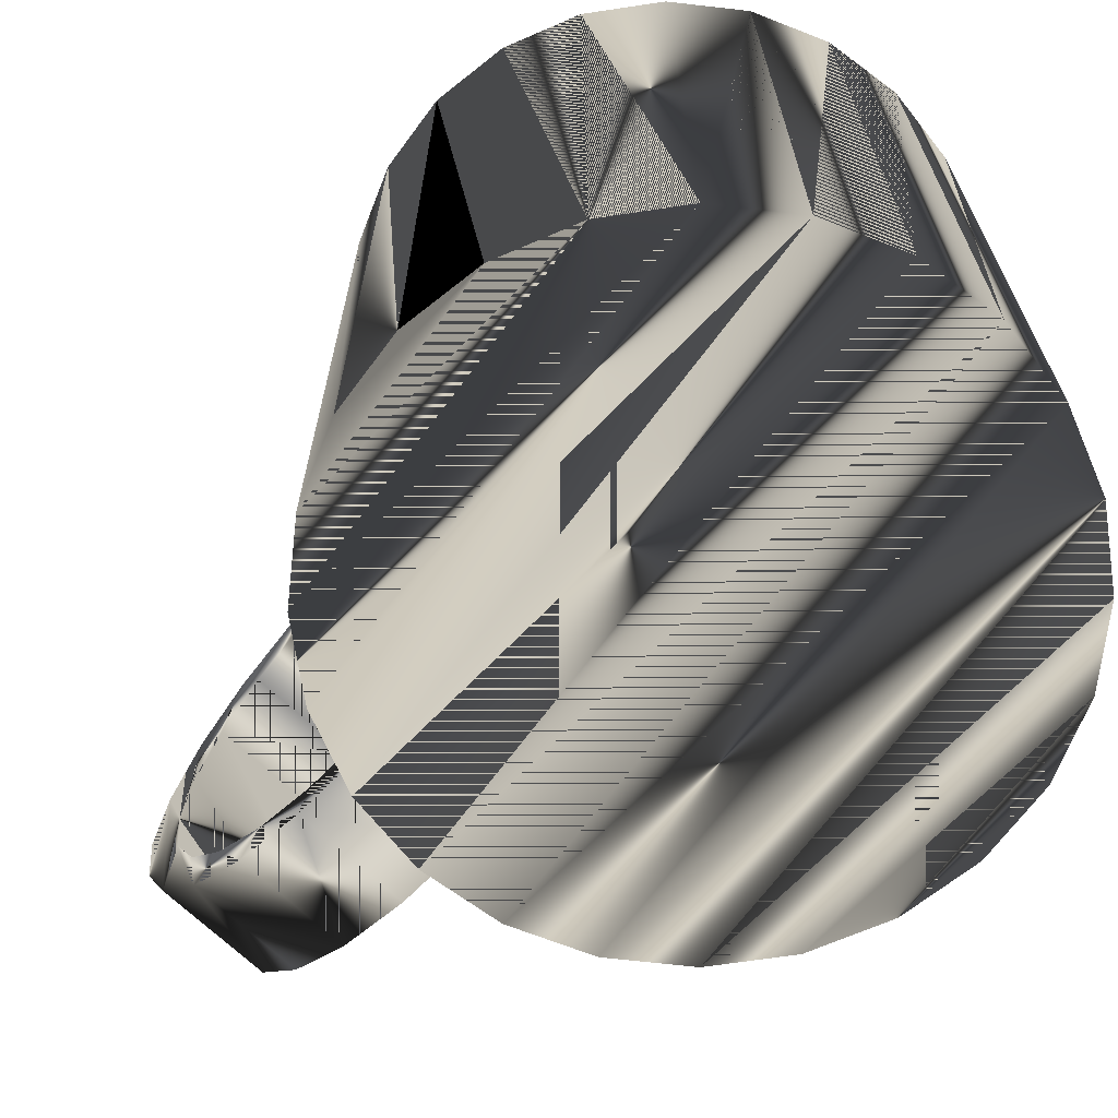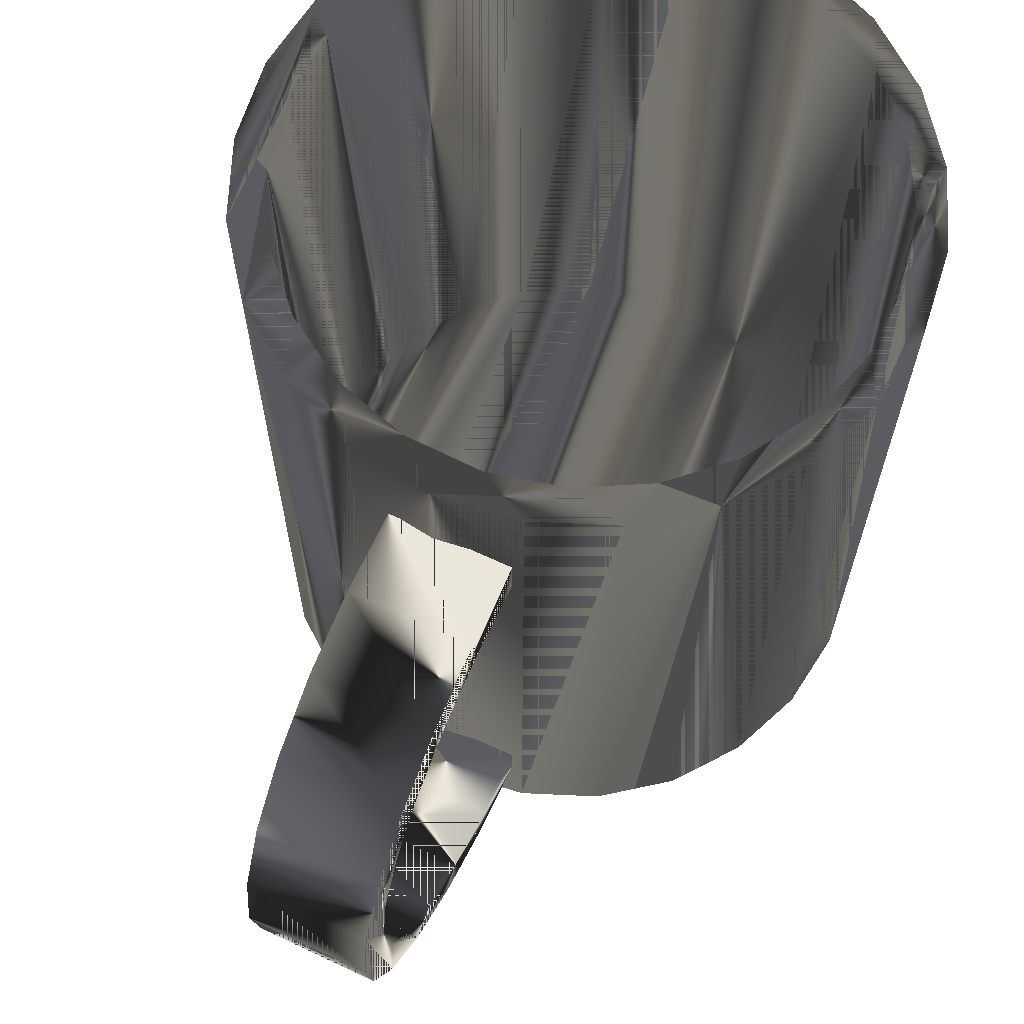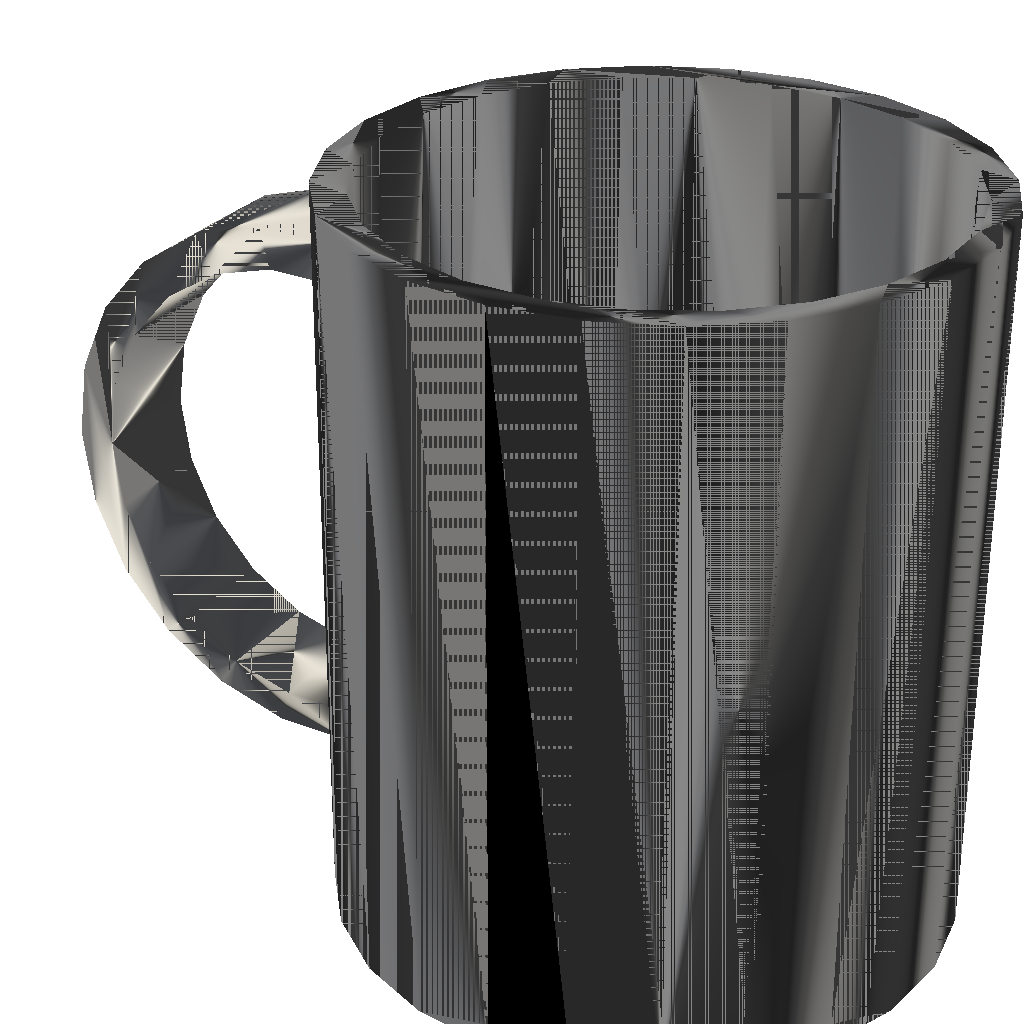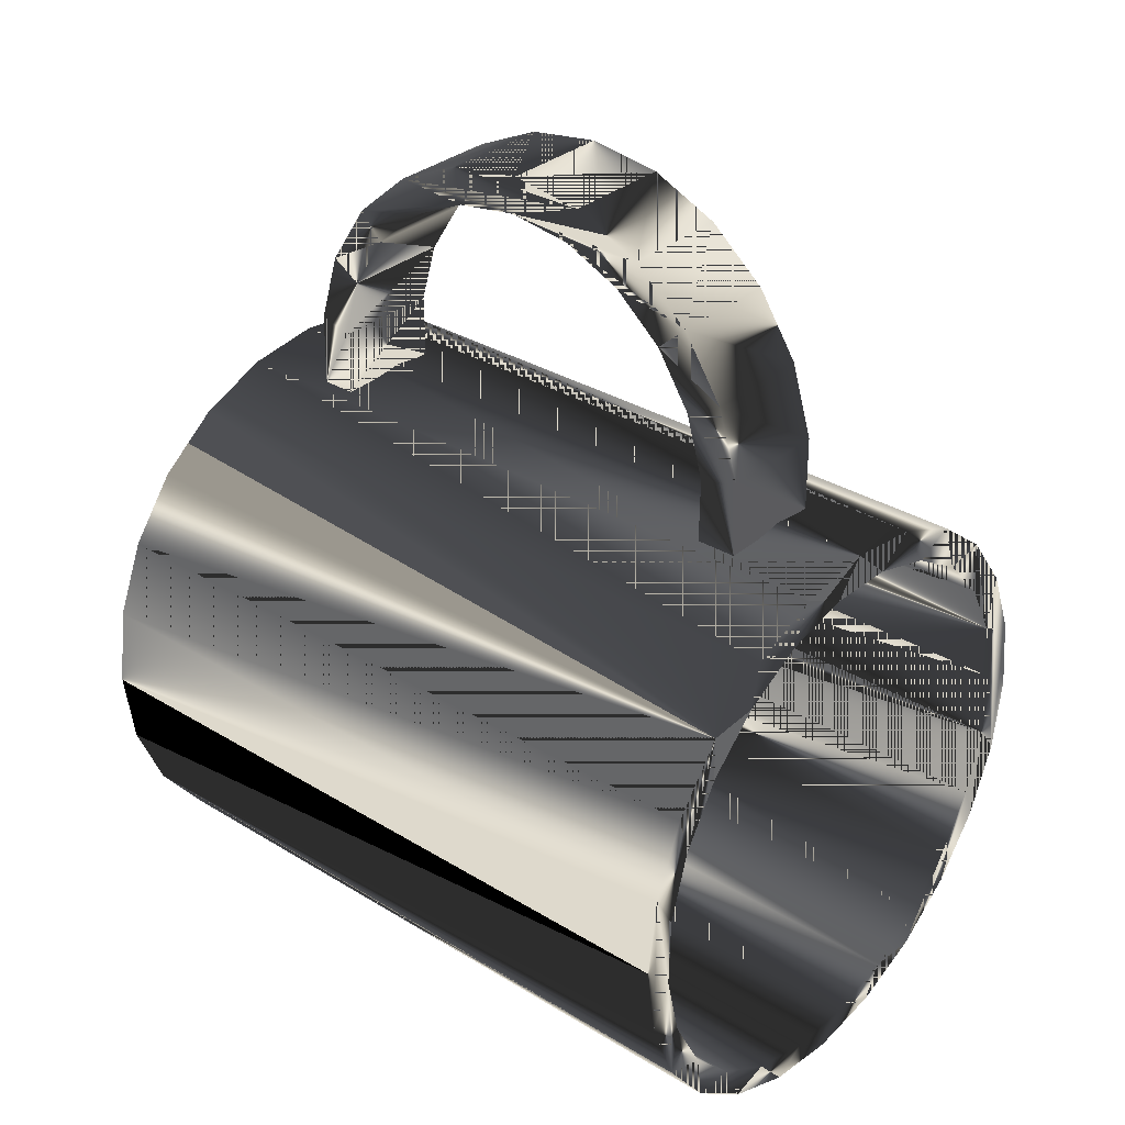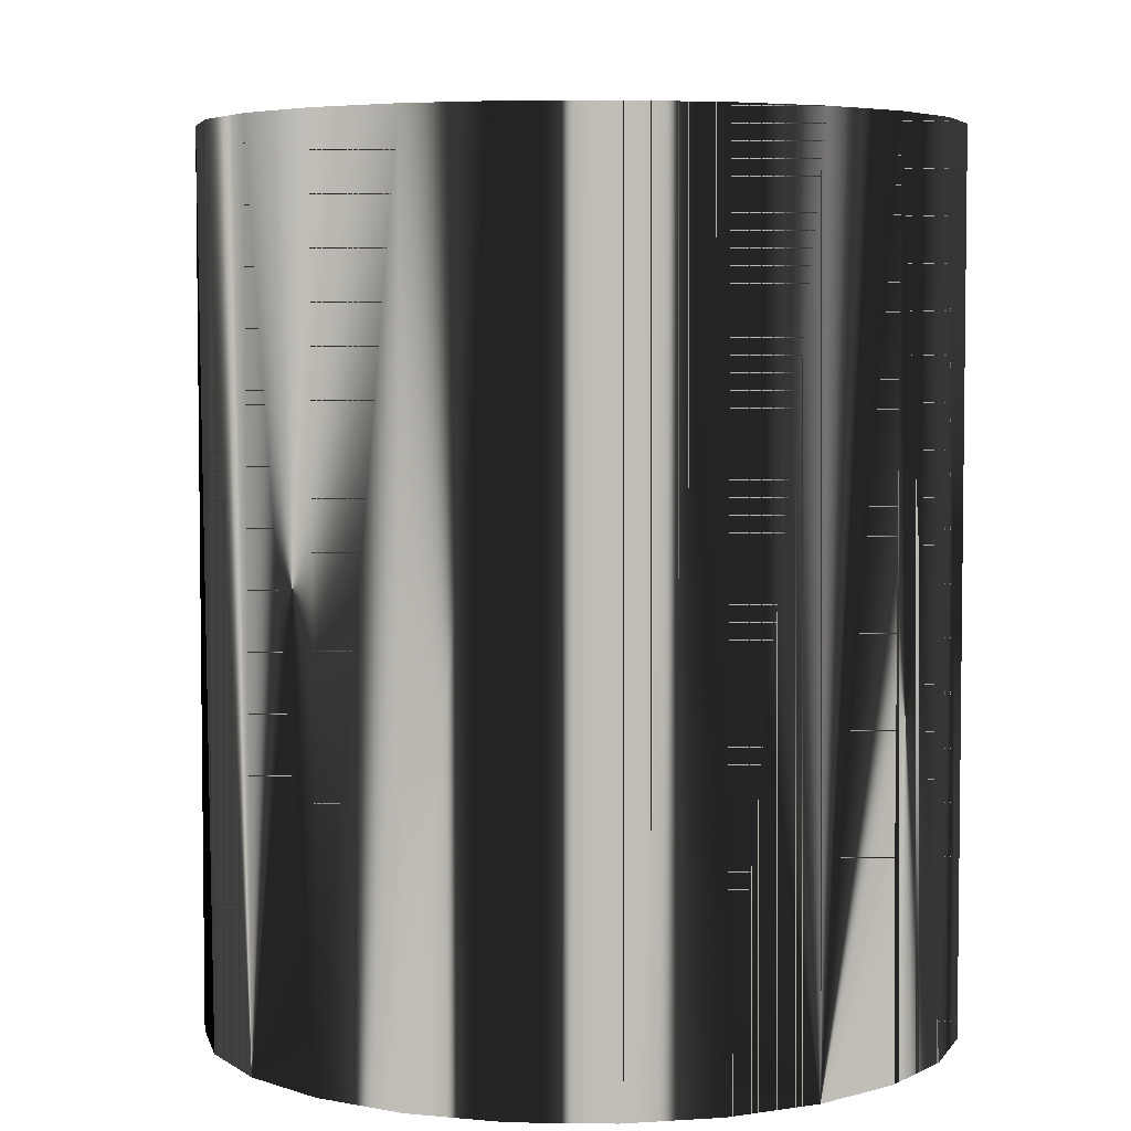
<metadata>
{"format":"obj","ext":"obj","renderer":"f3d","projection":"perspective","resolution":1024,"background":"white","views":[{"elev":-68.2,"azim":-44.0,"up":"+Z"},{"elev":66.7,"azim":-154.8,"up":"+Z"},{"elev":28.1,"azim":-60.2,"up":"+Z"},{"elev":32.1,"azim":-49.6,"up":"+Y"},{"elev":4.8,"azim":-4.8,"up":"+Z"}]}
</metadata>
<code>
v -0.01884 0.01406 0.04475
v -0.009754 0.01782 -0.04475
v -0.01884 0.01406 -0.04475
v -0.009754 0.01782 0.04475
v -0.01884 -0.05121 -0.04475
v -0.02665 0.008071 0.04475
v -0.01228 0.01264 0.04475
v 0 0.01911 -0.04475
v -0.009754 -0.05497 -0.04475
v -0.02665 -0.04522 -0.04475
v -0.02665 0.008071 -0.04475
v -0.02006 0.008419 0.04475
v -0.003671 0.0147 0.04475
v 0 0.01911 0.04475
v -0.009754 -0.05497 0.04475
v -0.01884 -0.05121 0.04475
v -0.03263 0.000266 -0.04475
v -0.02649 0.002327 0.04475
v -0.01228 0.01264 -0.04004
v -0.02006 0.008419 -0.04004
v 0.009753 0.01782 -0.04475
v 0 -0.05626 -0.04475
v 0 -0.05626 0.04475
v -0.02665 -0.04522 0.04475
v -0.03263 -0.03742 -0.04475
v -0.03263 0.000266 0.04475
v -0.03112 -0.005221 0.04475
v -0.02649 0.002327 -0.04004
v 0.005179 0.01447 0.04475
v -0.003671 0.0147 -0.04004
v 0.009753 0.01782 0.04475
v -0.01394 -0.05001 0.04475
v -0.005454 -0.05252 0.04475
v -0.02149 -0.04537 0.04475
v -0.03263 -0.03742 0.04475
v -0.0364 -0.008822 -0.04475
v -0.0364 -0.02833 -0.04475
v -0.005454 -0.05252 -0.04004
v -0.01394 -0.05001 -0.04004
v -0.02149 -0.04537 -0.04004
v 0.01884 0.01406 -0.04475
v 0.009753 -0.05497 -0.04475
v 0.009753 -0.05497 0.04475
v 0.003397 -0.05276 0.04475
v -0.02758 -0.03895 0.04475
v -0.0364 -0.02833 0.04475
v -0.0364 -0.008822 0.04475
v -0.03363 -0.01371 0.04475
v -0.03112 -0.005221 -0.04004
v 0.01367 0.01195 0.04475
v 0.005179 0.01447 -0.04004
v 0.003397 -0.05276 -0.04004
v -0.02758 -0.03895 -0.04004
v 0.01884 0.01406 0.04475
v -0.0318 -0.03117 0.04475
v -0.03387 -0.02256 0.04475
v -0.03768 -0.01858 -0.04475
v -0.03768 -0.01858 0.04475
v 0.02665 0.008071 -0.04475
v 0.01884 -0.05121 -0.04475
v 0.01884 -0.05121 0.04475
v 0.01201 -0.05069 0.04475
v 0.01201 -0.05069 -0.04004
v -0.0318 -0.03117 -0.04004
v -0.03363 -0.01371 -0.04004
v 0.02122 0.007325 0.04475
v 0.01367 0.01195 -0.04004
v 0.02665 0.008071 0.04475
v -0.03387 -0.02256 -0.04004
v 0.03263 0.000266 0.04475
v 0.02665 -0.04522 -0.04475
v 0.02665 -0.04522 0.04475
v 0.01979 -0.04647 0.04475
v 0.01979 -0.04647 -0.04004
v 0.02731 0.0009 0.04475
v 0.02122 0.007325 -0.04004
v 0.03263 0.000266 -0.04475
v 0.03153 -0.006882 0.04475
v 0.02621 -0.04038 0.04475
v 0.02731 0.0009 -0.04004
v 0.0364 -0.008822 0.04475
v 0.03359 -0.01549 0.04475
v 0.03263 -0.03742 -0.04475
v 0.03084 -0.03283 0.04475
v 0.02621 -0.04038 -0.04004
v 0.03153 -0.006882 -0.04004
v 0.0364 -0.008822 -0.04475
v 0.0364 -0.02833 0.04475
v 0.03359 -0.01549 -0.04004
v 0.03263 -0.03742 0.04475
v 0.03084 -0.03283 -0.04004
v 0.03768 -0.01858 0.04475
v 0.03336 -0.02434 0.04475
v 0.03336 -0.02434 -0.04004
v 0.0364 -0.02833 -0.04475
v 0.03768 -0.01858 -0.04475
v -0.008752 0.0449 0.02533
v 0.00538 0.03701 0.03047
v 0.00538 0.0449 0.02533
v -0.008752 0.03701 0.03047
v 0.00538 0.04156 0.02161
v 0.00538 0.05103 0.01819
v -0.008752 0.04156 0.02161
v 0.00538 0.02799 0.03319
v 0.00538 0.04695 0.01544
v 0.00538 0.03464 0.02599
v -0.008752 0.05103 0.01819
v 0.00538 0.05038 0.008001
v -0.008752 0.04695 0.01544
v -0.008752 0.03464 0.02599
v -0.008752 0.02799 0.03319
v 0.00538 0.05493 0.009619
v -0.008752 0.05038 0.008001
v 0.00538 0.05155 -0.000106
v 0.00538 0.01857 0.03327
v 0.00538 0.02677 0.02824
v -0.008752 0.02677 0.02824
v -0.008752 0.05493 0.009619
v -0.008752 0.05155 -0.000106
v -0.008752 0.01857 0.03327
v -0.008752 0.05626 0.000297
v 0.00538 0.05103 -0.0176
v 0.00538 0.01857 0.02816
v 0.00538 0.05626 0.000297
v -0.008752 0.05493 -0.009024
v -0.008752 0.05103 -0.0176
v 0.00538 0.05493 -0.009024
v 0.00538 0.05038 -0.008212
v -0.008752 0.01857 0.02816
v -0.008752 0.05038 -0.008212
v 0.00538 0.0449 -0.02474
v -0.008752 0.0449 -0.02474
v 0.00538 0.04695 -0.01565
v -0.008752 0.04695 -0.01565
v 0.00538 0.04156 -0.02182
v 0.00538 0.03701 -0.02987
v -0.008752 0.04156 -0.02182
v -0.008752 0.03701 -0.02987
v 0.00538 0.03464 -0.0262
v -0.008752 0.02799 -0.03259
v -0.008752 0.03464 -0.0262
v 0.00538 0.02799 -0.03259
v 0.00538 0.02677 -0.02845
v 0.00538 0.01857 -0.03268
v -0.008752 0.02677 -0.02845
v -0.008752 0.01857 -0.03268
v -0.008752 0.01857 -0.02837
v 0.00538 0.01857 -0.02837
f 1 2 3
f 2 1 4
f 2 5 3
f 3 6 1
f 7 4 1
f 4 8 2
f 2 9 5
f 3 5 10
f 6 3 11
f 12 1 6
f 13 4 7
f 7 1 12
f 8 4 14
f 8 9 2
f 15 5 9
f 16 10 5
f 3 10 11
f 17 6 11
f 12 6 18
f 13 14 4
f 19 13 7
f 20 7 12
f 14 21 8
f 8 22 9
f 5 15 16
f 9 23 15
f 10 16 24
f 11 10 25
f 6 17 26
f 11 25 17
f 18 6 27
f 28 12 18
f 29 14 13
f 13 19 30
f 7 20 19
f 12 28 20
f 21 14 31
f 21 22 8
f 23 9 22
f 15 32 16
f 23 33 15
f 16 34 24
f 35 10 24
f 10 35 25
f 36 26 17
f 27 6 26
f 17 25 37
f 27 28 18
f 29 31 14
f 30 29 13
f 38 30 19
f 39 19 20
f 40 20 28
f 31 41 21
f 21 42 22
f 22 43 23
f 15 33 32
f 16 32 34
f 23 44 33
f 24 34 45
f 24 45 35
f 46 25 35
f 26 36 47
f 17 37 36
f 27 26 48
f 25 46 37
f 28 27 49
f 50 31 29
f 29 30 51
f 52 30 38
f 38 19 39
f 39 20 40
f 40 28 53
f 41 31 54
f 41 42 21
f 43 22 42
f 43 44 23
f 38 32 33
f 39 34 32
f 52 33 44
f 34 53 45
f 35 45 55
f 35 56 46
f 57 47 36
f 48 26 47
f 36 37 57
f 48 49 27
f 58 37 46
f 53 28 49
f 50 54 31
f 51 50 29
f 52 51 30
f 33 52 38
f 32 38 39
f 34 39 40
f 53 34 40
f 54 59 41
f 41 60 42
f 42 61 43
f 43 62 44
f 44 63 52
f 64 45 53
f 45 64 55
f 35 55 56
f 46 56 47
f 47 57 58
f 48 47 56
f 37 58 57
f 49 48 65
f 46 47 58
f 53 49 64
f 66 54 50
f 50 51 67
f 63 51 52
f 59 54 68
f 59 60 41
f 61 42 60
f 61 62 43
f 63 44 62
f 69 55 64
f 55 69 56
f 56 65 48
f 64 49 65
f 66 68 54
f 67 66 50
f 63 67 51
f 70 59 68
f 59 71 60
f 60 72 61
f 61 73 62
f 62 74 63
f 64 65 69
f 65 56 69
f 75 68 66
f 66 67 76
f 74 67 63
f 59 70 77
f 78 70 68
f 77 71 59
f 72 60 71
f 72 79 61
f 61 79 73
f 74 62 73
f 78 68 75
f 66 80 75
f 74 76 67
f 80 66 76
f 81 77 70
f 82 70 78
f 77 83 71
f 83 72 71
f 72 84 79
f 85 73 79
f 73 85 74
f 75 86 78
f 86 75 80
f 85 76 74
f 85 80 76
f 77 81 87
f 88 81 70
f 88 70 82
f 78 89 82
f 87 83 77
f 72 83 90
f 90 84 72
f 84 85 79
f 89 78 86
f 91 86 80
f 91 80 85
f 92 87 81
f 81 88 92
f 93 88 82
f 94 82 89
f 87 95 83
f 95 90 83
f 90 93 84
f 85 84 91
f 86 94 89
f 94 86 91
f 87 92 96
f 88 96 92
f 88 93 90
f 82 94 93
f 95 87 96
f 90 95 88
f 93 91 84
f 91 93 94
f 96 88 95
f 3 2 1
f 4 1 2
f 3 5 2
f 1 6 3
f 1 4 7
f 2 8 4
f 5 9 2
f 10 5 3
f 11 3 6
f 6 1 12
f 7 4 13
f 12 1 7
f 14 4 8
f 2 9 8
f 9 5 15
f 5 10 16
f 11 10 3
f 11 6 17
f 18 6 12
f 4 14 13
f 7 13 19
f 12 7 20
f 8 21 14
f 9 22 8
f 16 15 5
f 15 23 9
f 24 16 10
f 25 10 11
f 26 17 6
f 17 25 11
f 27 6 18
f 18 12 28
f 13 14 29
f 30 19 13
f 19 20 7
f 20 28 12
f 31 14 21
f 8 22 21
f 22 9 23
f 16 32 15
f 15 33 23
f 24 34 16
f 24 10 35
f 25 35 10
f 17 26 36
f 26 6 27
f 37 25 17
f 18 28 27
f 14 31 29
f 13 29 30
f 19 30 38
f 20 19 39
f 28 20 40
f 21 41 31
f 22 42 21
f 23 43 22
f 32 33 15
f 34 32 16
f 33 44 23
f 45 34 24
f 35 45 24
f 35 25 46
f 47 36 26
f 36 37 17
f 48 26 27
f 37 46 25
f 49 27 28
f 29 31 50
f 51 30 29
f 38 30 52
f 39 19 38
f 40 20 39
f 53 28 40
f 54 31 41
f 21 42 41
f 42 22 43
f 23 44 43
f 33 32 38
f 32 34 39
f 44 33 52
f 45 53 34
f 55 45 35
f 46 56 35
f 36 47 57
f 47 26 48
f 57 37 36
f 27 49 48
f 46 37 58
f 49 28 53
f 31 54 50
f 29 50 51
f 30 51 52
f 38 52 33
f 39 38 32
f 40 39 34
f 40 34 53
f 41 59 54
f 42 60 41
f 43 61 42
f 44 62 43
f 52 63 44
f 53 45 64
f 55 64 45
f 56 55 35
f 47 56 46
f 58 57 47
f 56 47 48
f 57 58 37
f 65 48 49
f 58 47 46
f 64 49 53
f 50 54 66
f 67 51 50
f 52 51 63
f 68 54 59
f 41 60 59
f 60 42 61
f 43 62 61
f 62 44 63
f 64 55 69
f 56 69 55
f 48 65 56
f 65 49 64
f 54 68 66
f 50 66 67
f 51 67 63
f 68 59 70
f 60 71 59
f 61 72 60
f 62 73 61
f 63 74 62
f 69 65 64
f 69 56 65
f 66 68 75
f 76 67 66
f 63 67 74
f 77 70 59
f 68 70 78
f 59 71 77
f 71 60 72
f 61 79 72
f 73 79 61
f 73 62 74
f 75 68 78
f 75 80 66
f 67 76 74
f 76 66 80
f 70 77 81
f 78 70 82
f 71 83 77
f 71 72 83
f 79 84 72
f 79 73 85
f 74 85 73
f 78 86 75
f 80 75 86
f 74 76 85
f 76 80 85
f 87 81 77
f 70 81 88
f 82 70 88
f 82 89 78
f 77 83 87
f 90 83 72
f 72 84 90
f 79 85 84
f 86 78 89
f 80 86 91
f 85 80 91
f 81 87 92
f 92 88 81
f 82 88 93
f 89 82 94
f 83 95 87
f 83 90 95
f 84 93 90
f 91 84 85
f 89 94 86
f 91 86 94
f 96 92 87
f 92 96 88
f 90 93 88
f 93 94 82
f 96 87 95
f 88 95 90
f 84 91 93
f 94 93 91
f 95 88 96
f 97 98 99
f 98 97 100
f 101 99 98
f 102 97 99
f 97 103 100
f 100 104 98
f 105 99 101
f 101 98 106
f 97 102 107
f 108 102 99
f 97 109 103
f 100 103 110
f 104 100 111
f 106 98 104
f 108 99 105
f 101 109 105
f 110 101 106
f 112 107 102
f 107 113 97
f 114 102 108
f 97 113 109
f 109 101 103
f 101 110 103
f 100 110 111
f 111 115 104
f 106 104 116
f 109 108 105
f 106 117 110
f 107 112 118
f 102 114 112
f 107 119 113
f 113 114 108
f 108 109 113
f 111 110 117
f 115 111 120
f 116 104 115
f 117 106 116
f 112 121 118
f 119 107 118
f 122 112 114
f 114 113 119
f 111 117 120
f 120 123 115
f 116 115 123
f 123 117 116
f 121 112 124
f 125 118 121
f 118 126 119
f 127 112 122
f 122 114 128
f 119 128 114
f 120 117 129
f 123 120 129
f 117 123 129
f 112 127 124
f 127 121 124
f 118 125 126
f 121 127 125
f 119 126 130
f 126 127 122
f 122 128 131
f 128 119 130
f 127 126 125
f 130 126 132
f 122 132 126
f 131 128 133
f 132 122 131
f 134 128 130
f 130 132 134
f 128 134 133
f 131 133 135
f 136 132 131
f 134 132 137
f 134 135 133
f 131 135 136
f 132 136 138
f 137 132 138
f 135 134 137
f 136 135 139
f 136 140 138
f 137 138 141
f 137 139 135
f 136 139 142
f 140 136 142
f 141 138 140
f 139 137 141
f 142 139 143
f 144 140 142
f 141 140 145
f 145 139 141
f 139 145 143
f 142 143 144
f 140 144 146
f 145 140 146
f 147 143 145
f 144 143 148
f 144 147 146
f 145 146 147
f 143 147 148
f 147 144 148
f 99 98 97
f 100 97 98
f 98 99 101
f 99 97 102
f 100 103 97
f 98 104 100
f 101 99 105
f 106 98 101
f 107 102 97
f 99 102 108
f 103 109 97
f 110 103 100
f 111 100 104
f 104 98 106
f 105 99 108
f 105 109 101
f 106 101 110
f 102 107 112
f 97 113 107
f 108 102 114
f 109 113 97
f 103 101 109
f 103 110 101
f 111 110 100
f 104 115 111
f 116 104 106
f 105 108 109
f 110 117 106
f 118 112 107
f 112 114 102
f 113 119 107
f 108 114 113
f 113 109 108
f 117 110 111
f 120 111 115
f 115 104 116
f 116 106 117
f 118 121 112
f 118 107 119
f 114 112 122
f 119 113 114
f 120 117 111
f 115 123 120
f 123 115 116
f 116 117 123
f 124 112 121
f 121 118 125
f 119 126 118
f 122 112 127
f 128 114 122
f 114 128 119
f 129 117 120
f 129 120 123
f 129 123 117
f 124 127 112
f 124 121 127
f 126 125 118
f 125 127 121
f 130 126 119
f 122 127 126
f 131 128 122
f 130 119 128
f 125 126 127
f 132 126 130
f 126 132 122
f 133 128 131
f 131 122 132
f 130 128 134
f 134 132 130
f 133 134 128
f 135 133 131
f 131 132 136
f 137 132 134
f 133 135 134
f 136 135 131
f 138 136 132
f 138 132 137
f 137 134 135
f 139 135 136
f 138 140 136
f 141 138 137
f 135 139 137
f 142 139 136
f 142 136 140
f 140 138 141
f 141 137 139
f 143 139 142
f 142 140 144
f 145 140 141
f 141 139 145
f 143 145 139
f 144 143 142
f 146 144 140
f 146 140 145
f 145 143 147
f 148 143 144
f 146 147 144
f 147 146 145
f 148 147 143
f 148 144 147

</code>
